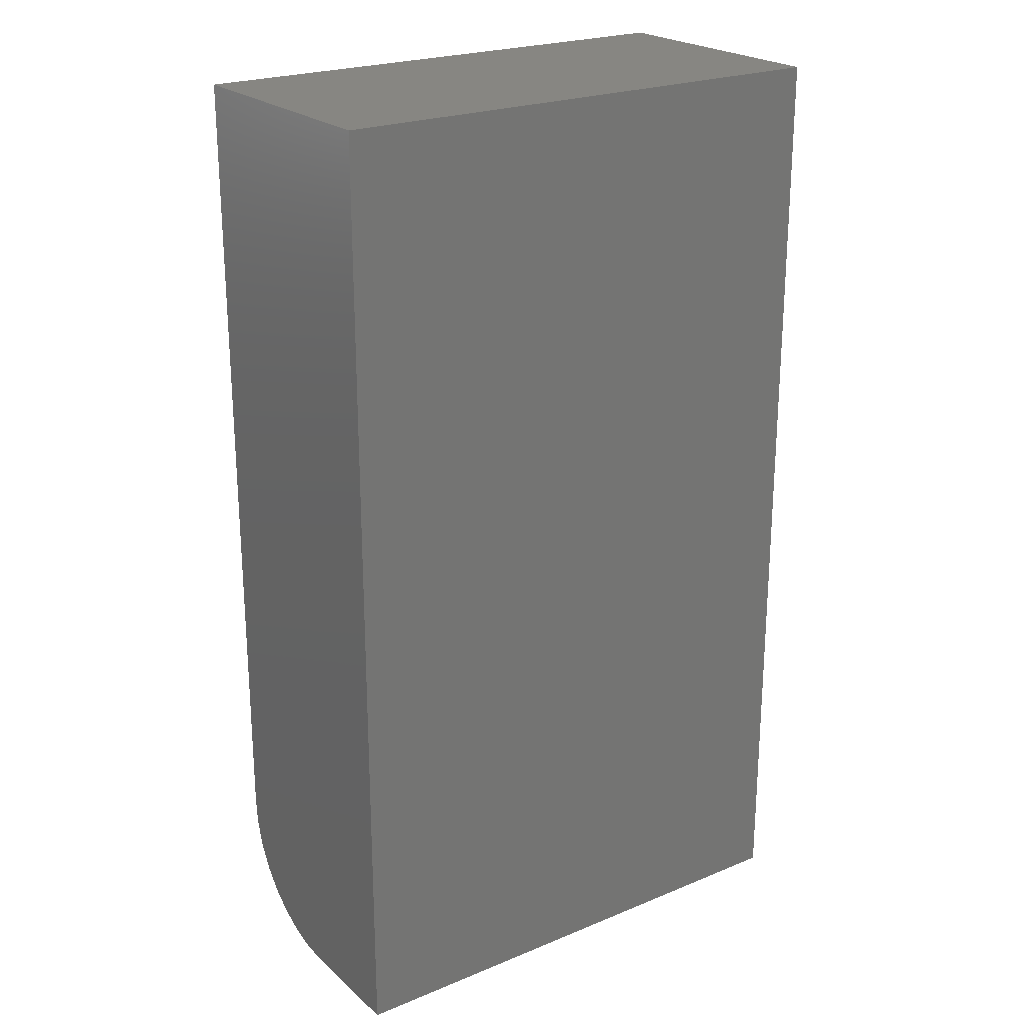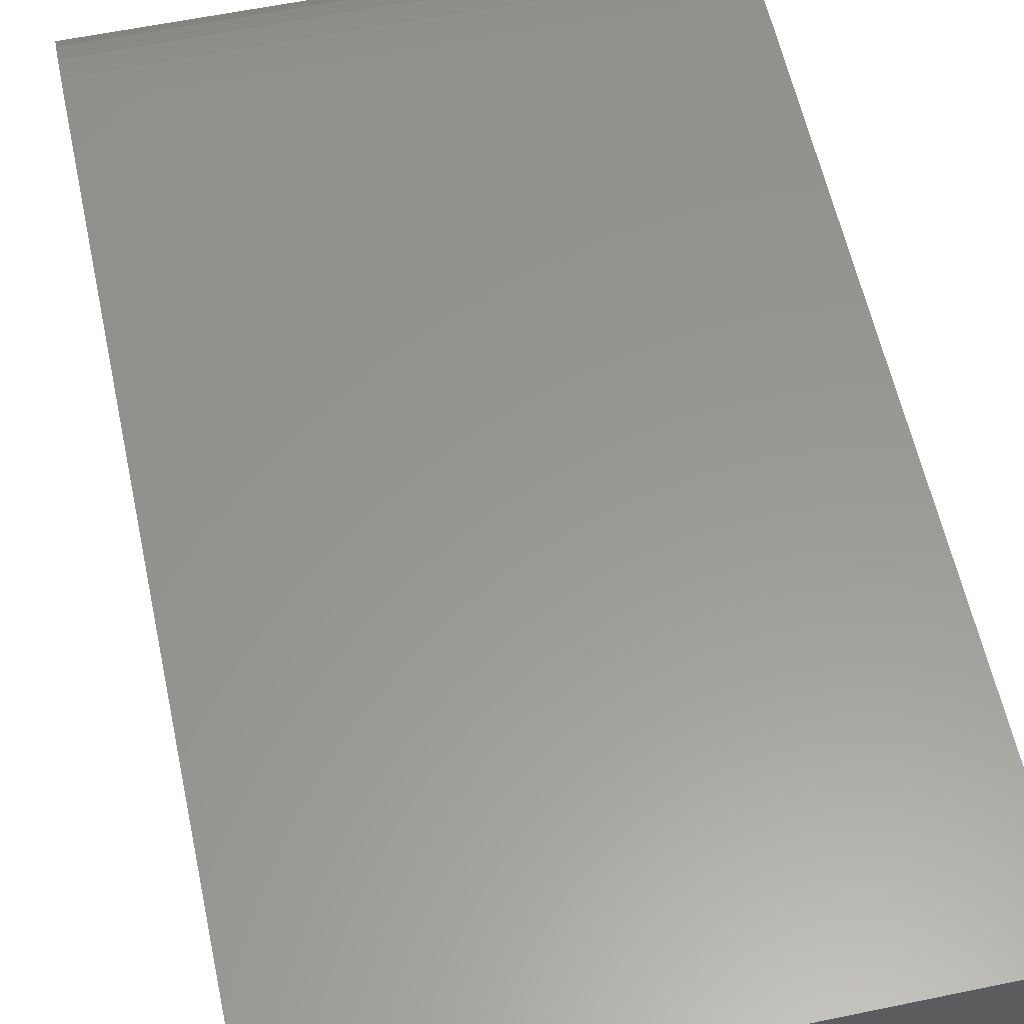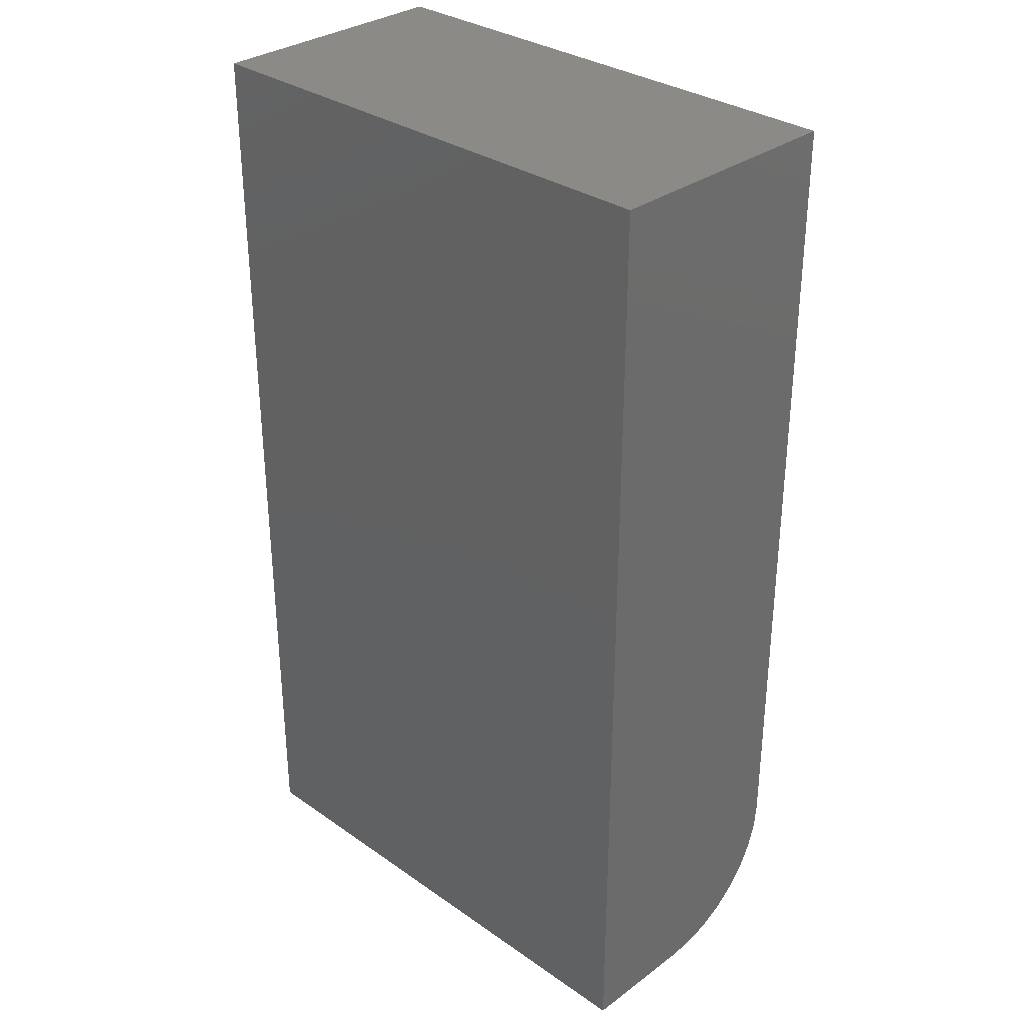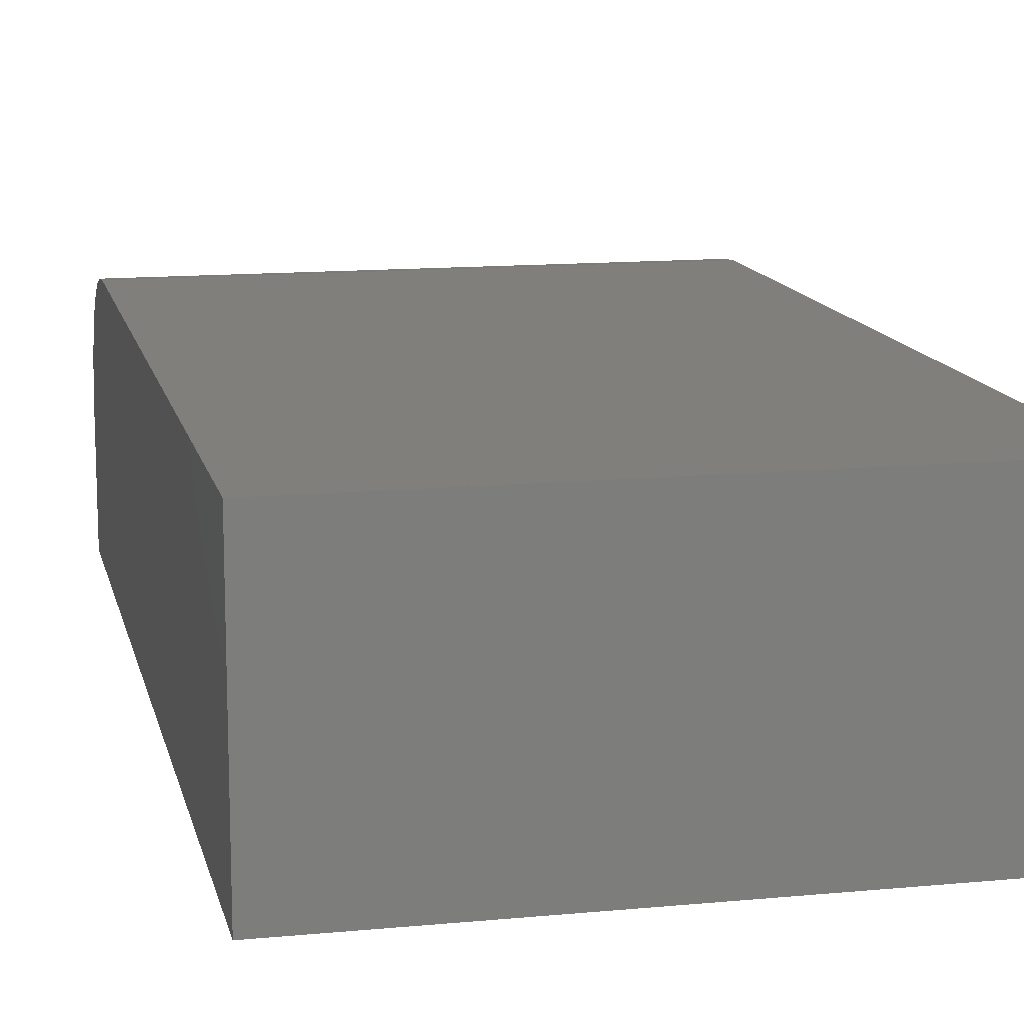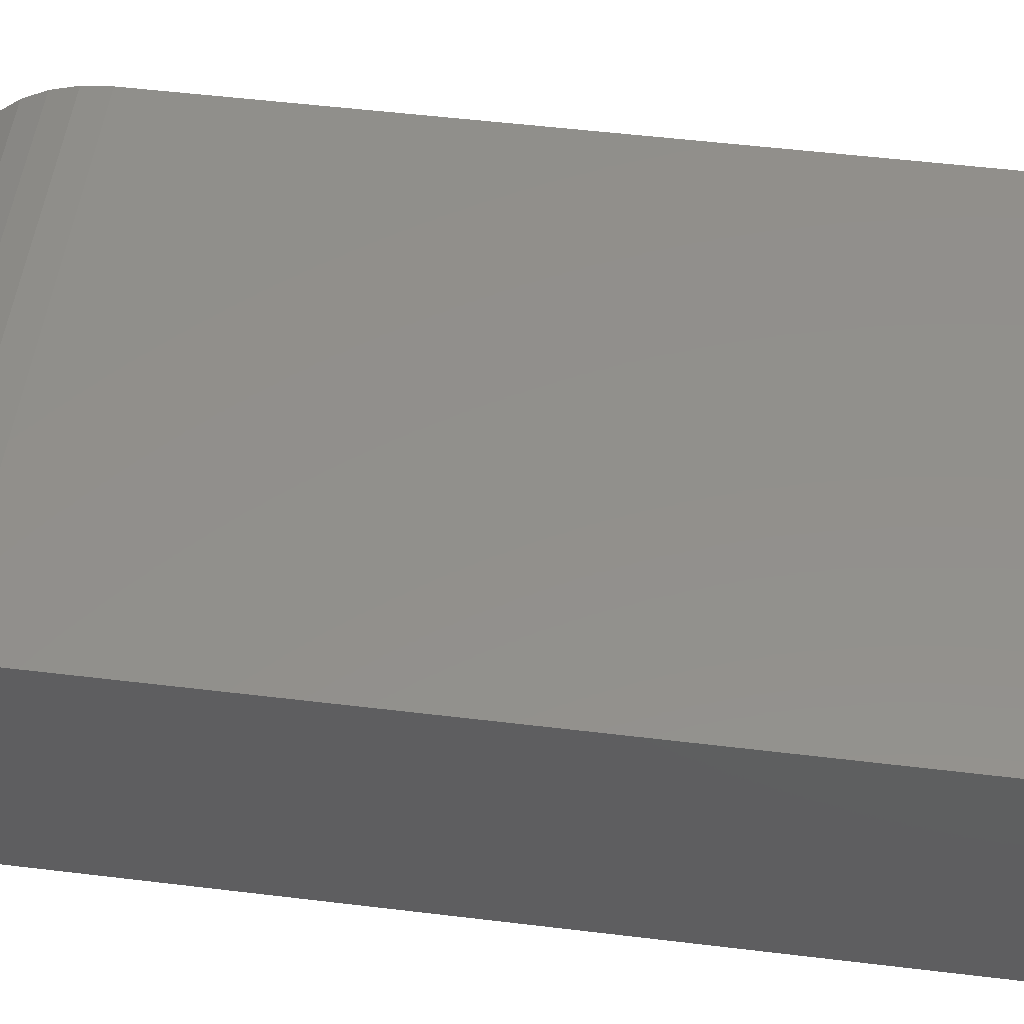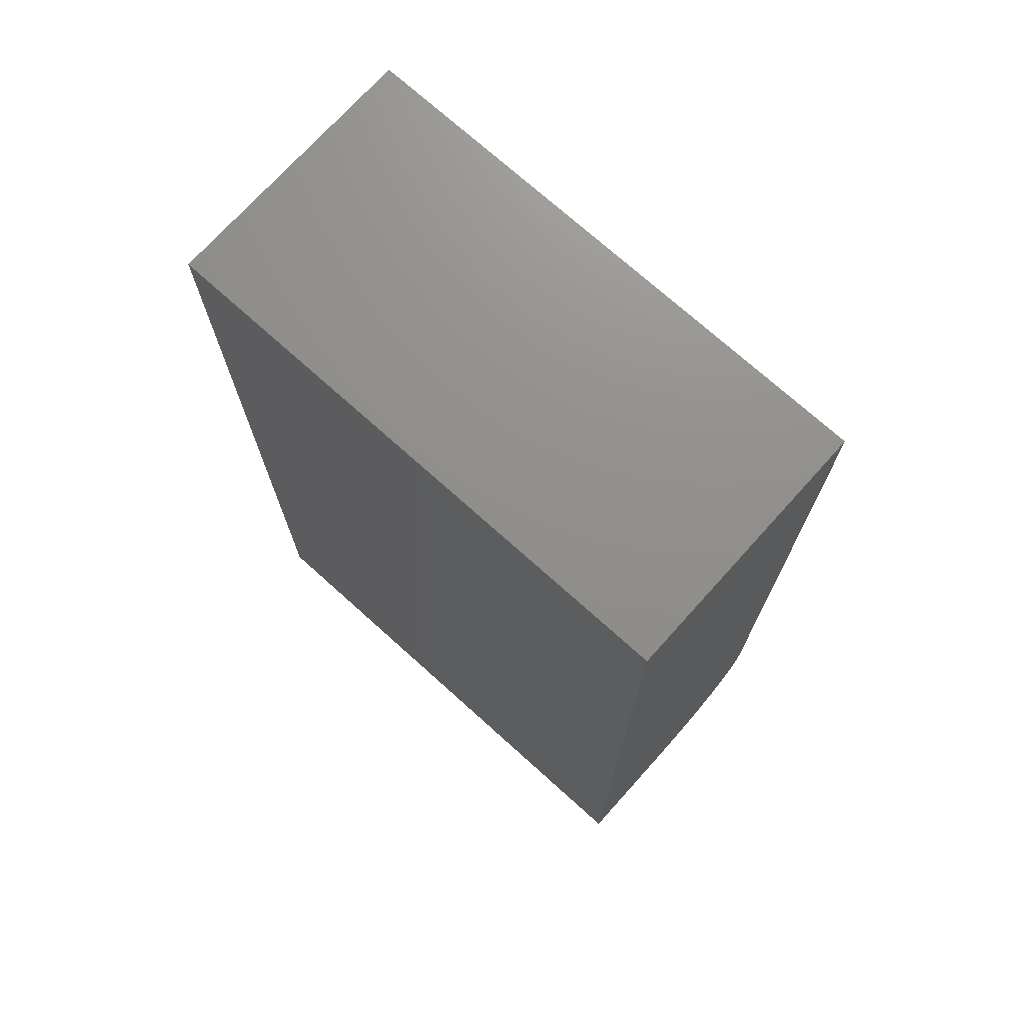
<metadata>
{"format":"stl","ext":"stl","renderer":"f3d","projection":"perspective","resolution":1024,"background":"white","views":[{"elev":23.0,"azim":145.0,"up":"+Y"},{"elev":58.7,"azim":167.9,"up":"+Z"},{"elev":31.9,"azim":-135.7,"up":"+Y"},{"elev":13.1,"azim":167.7,"up":"+Z"},{"elev":52.7,"azim":97.4,"up":"+Z"},{"elev":73.0,"azim":-138.0,"up":"+Y"}]}
</metadata>
<code>
# stl→obj: 24 verts, 44 faces
v -0.1521 -0.1911 0.1484
v 0.1541 -0.1911 0.1484
v -0.1521 0.2771 0.1484
v 0.1541 0.2771 0.1484
v -0.1521 -0.2692 0
v -0.1521 -0.2692 0.07031
v -0.1521 -0.2677 0.08555
v -0.1521 -0.2633 0.1002
v -0.1521 -0.2561 0.1137
v -0.1521 -0.2464 0.1256
v -0.1521 -0.2345 0.1353
v -0.1521 -0.221 0.1425
v -0.1521 -0.2064 0.1469
v -0.1521 0.2771 0
v 0.1541 -0.2064 0.1469
v 0.1541 -0.221 0.1425
v 0.1541 -0.2345 0.1353
v 0.1541 -0.2464 0.1256
v 0.1541 -0.2561 0.1137
v 0.1541 -0.2633 0.1002
v 0.1541 -0.2677 0.08555
v 0.1541 -0.2692 0.07031
v 0.1541 -0.2692 0
v 0.1541 0.2771 0
f 1 2 3
f 3 2 4
f 5 6 7
f 5 7 8
f 5 8 9
f 5 9 10
f 5 10 11
f 5 11 12
f 5 12 13
f 5 13 1
f 5 1 3
f 5 3 14
f 2 15 16
f 2 16 17
f 2 17 18
f 2 18 19
f 2 19 20
f 2 20 21
f 2 21 22
f 2 22 23
f 2 23 24
f 2 24 4
f 6 5 22
f 22 5 23
f 6 22 7
f 7 22 21
f 7 21 8
f 8 21 20
f 8 20 9
f 9 20 19
f 9 19 10
f 10 19 18
f 10 18 11
f 11 18 17
f 11 17 12
f 12 17 16
f 12 16 13
f 13 16 15
f 13 15 1
f 1 15 2
f 5 14 23
f 23 14 24
f 4 24 3
f 3 24 14

</code>
